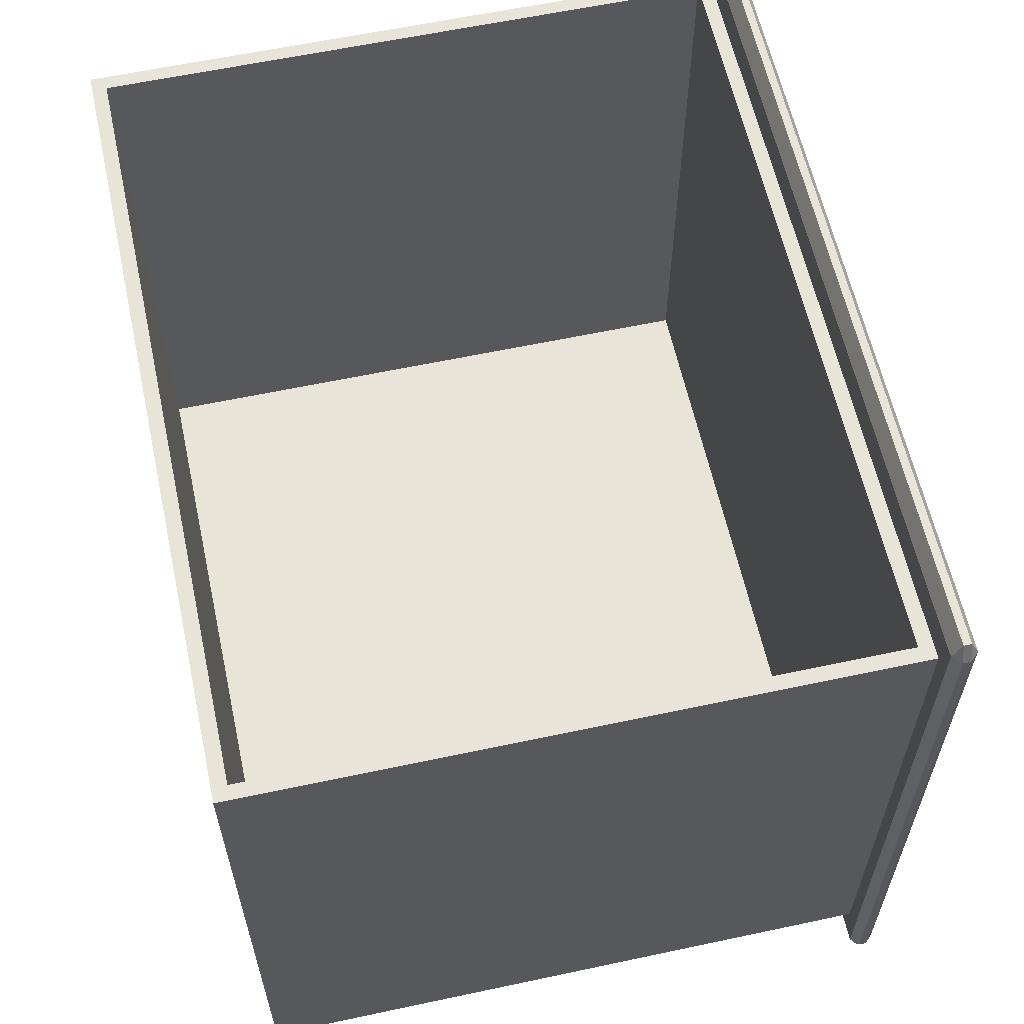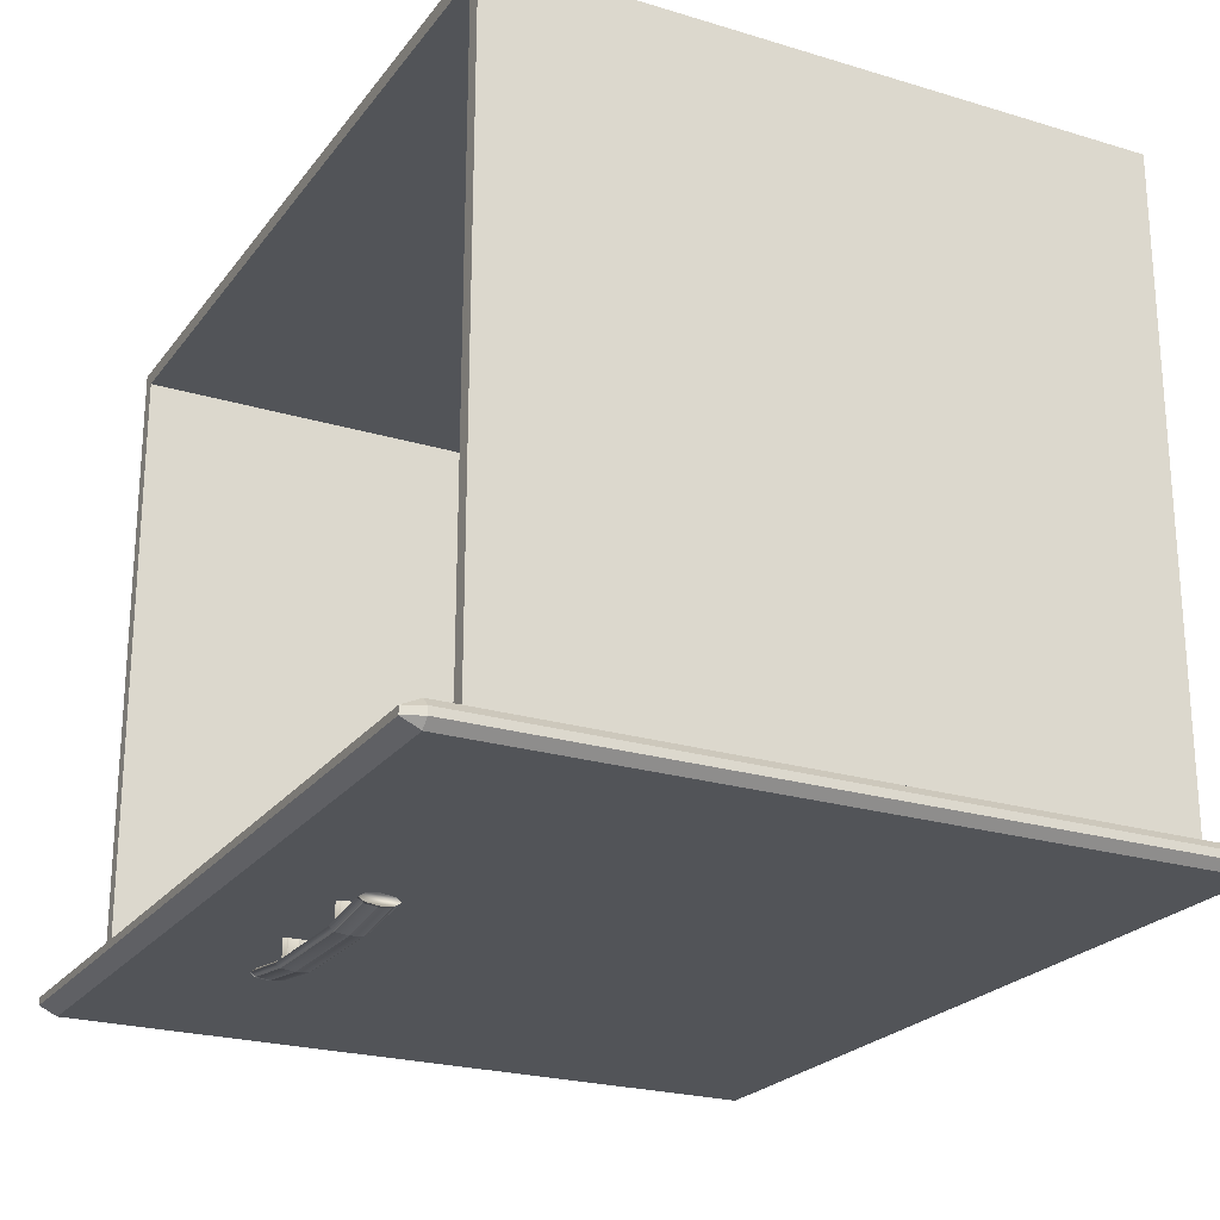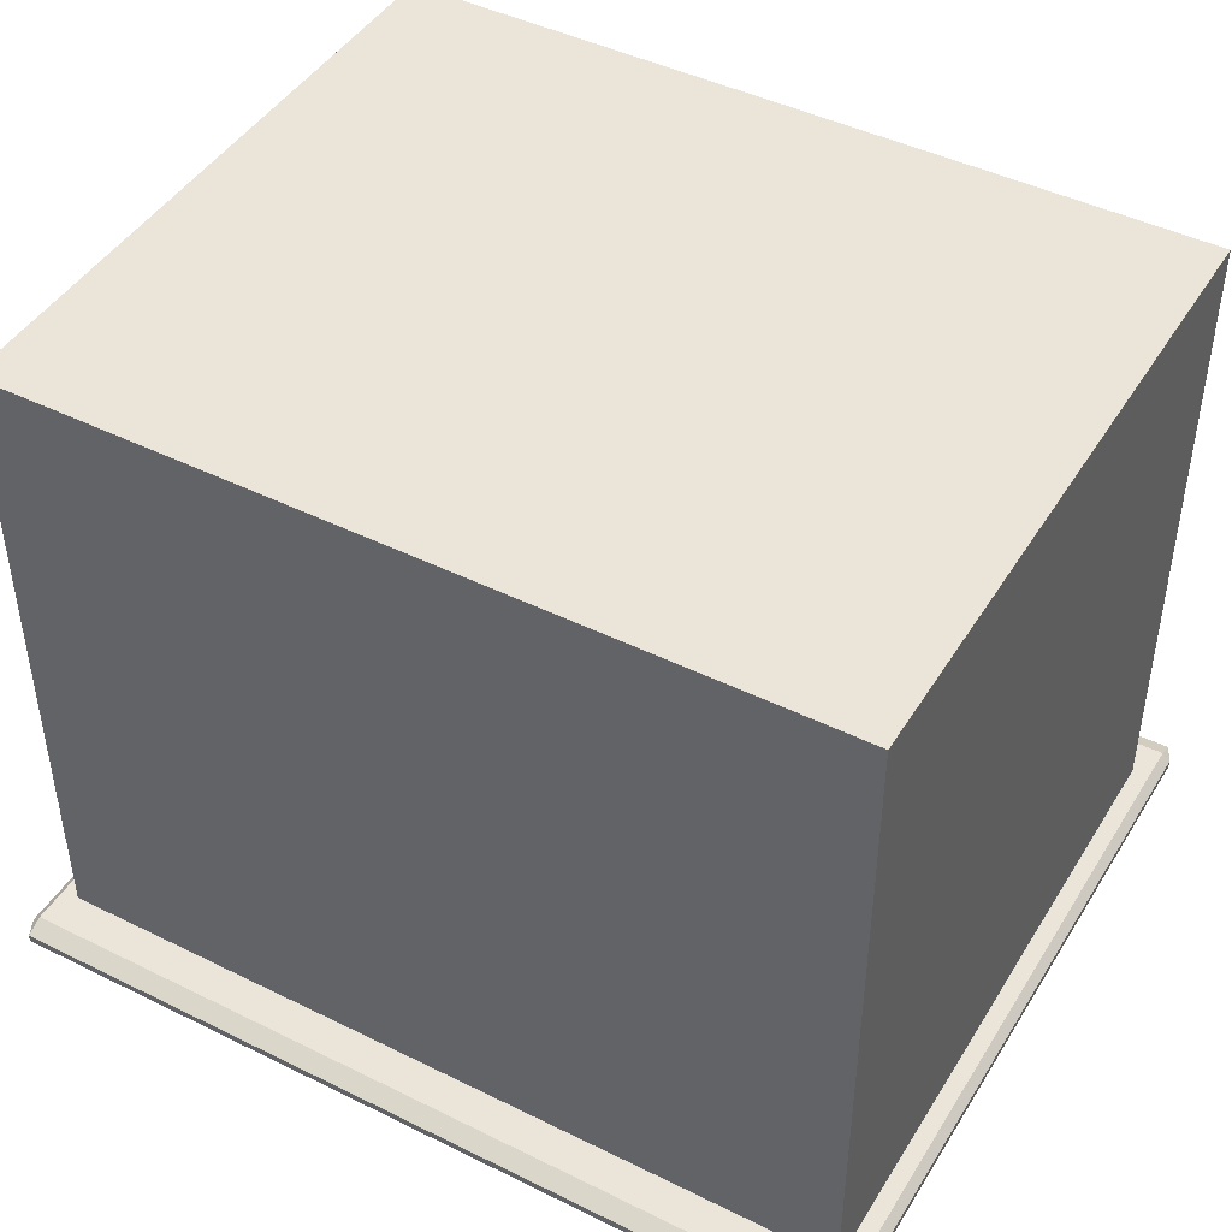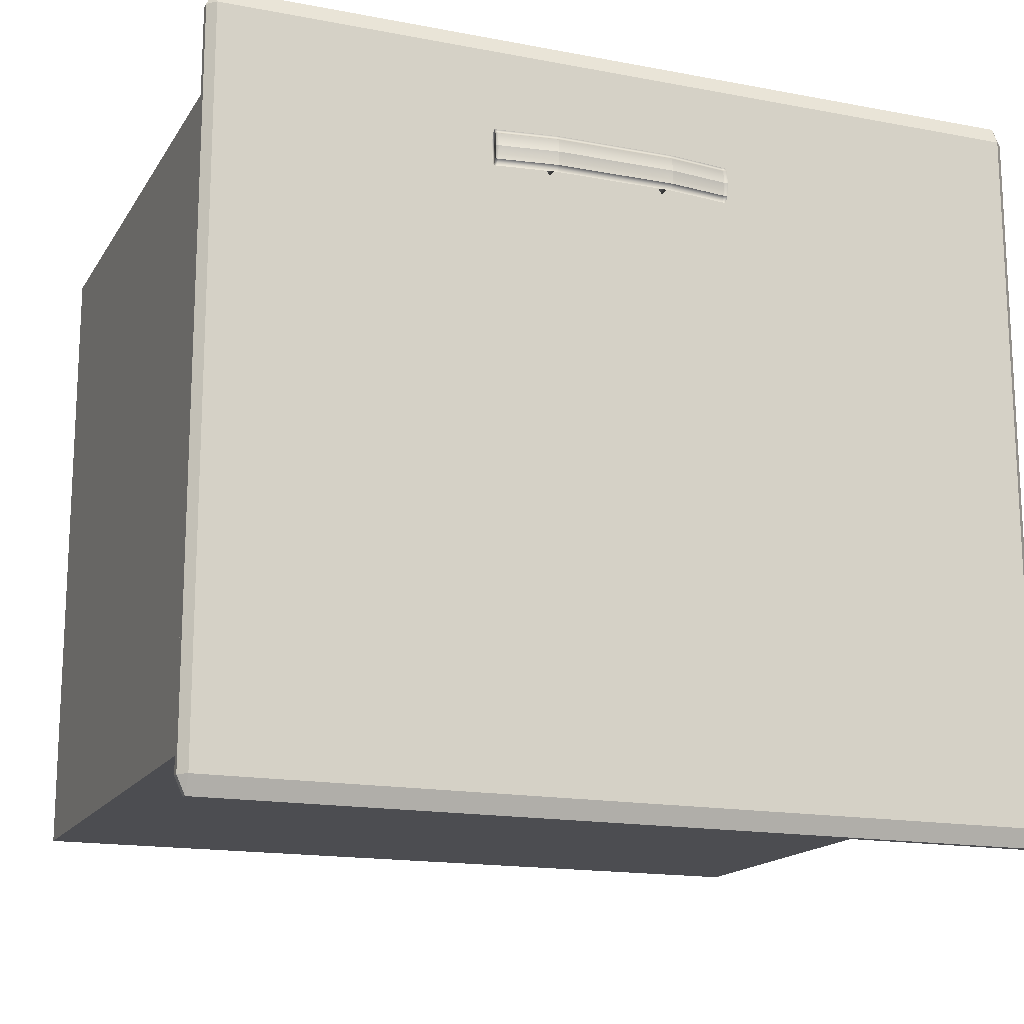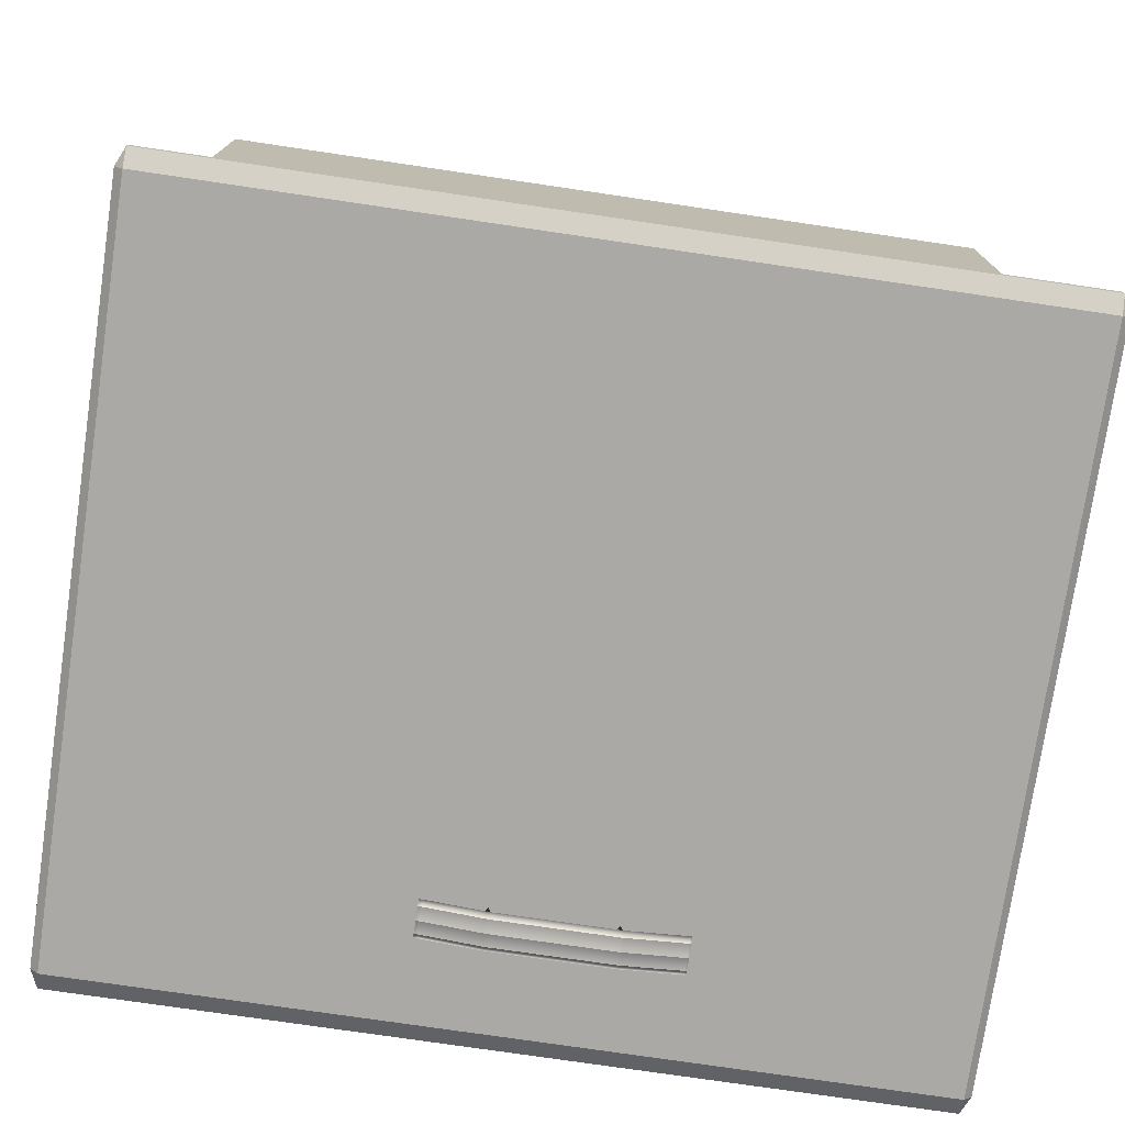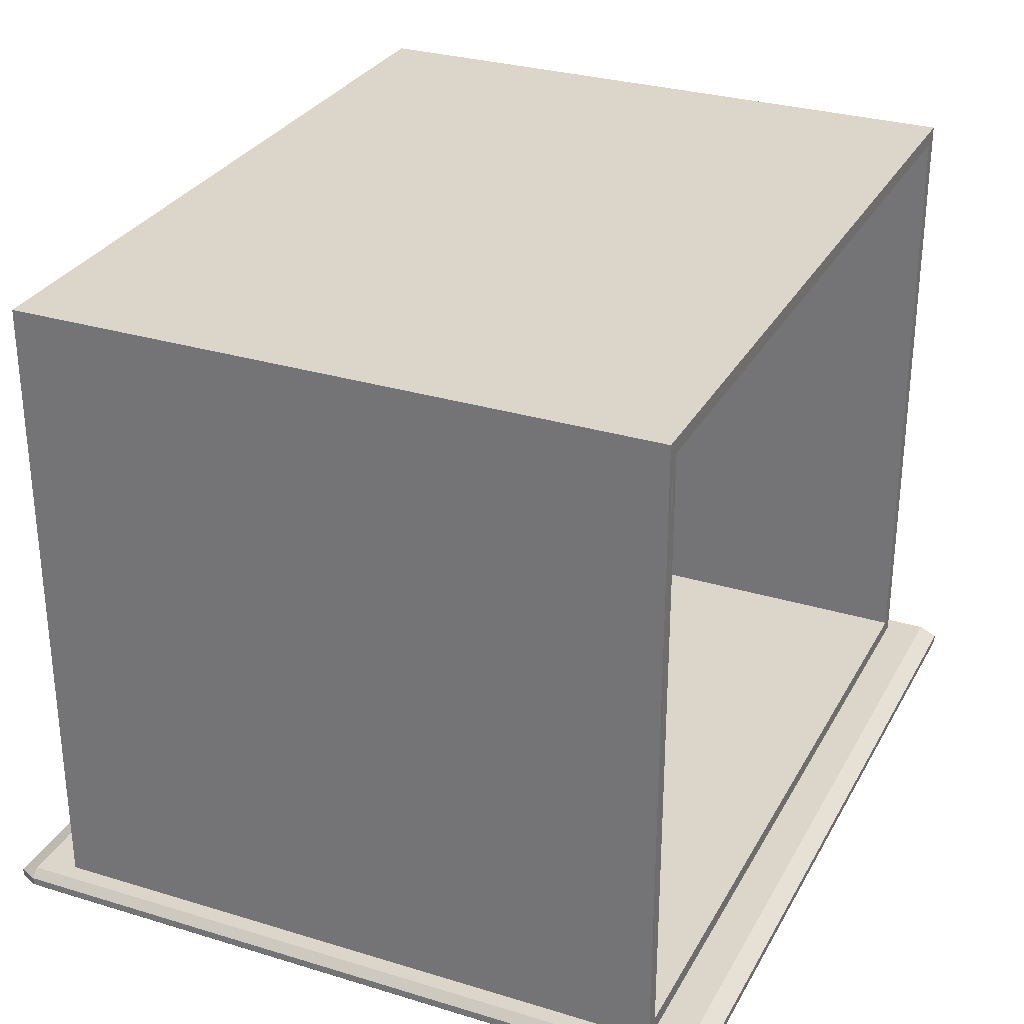
<metadata>
{"format":"obj","ext":"obj","renderer":"f3d","projection":"perspective","resolution":1024,"background":"white","views":[{"elev":60.6,"azim":-102.3,"up":"+Z"},{"elev":-23.2,"azim":62.8,"up":"+Y"},{"elev":44.9,"azim":-150.2,"up":"+Y"},{"elev":-16.2,"azim":-21.5,"up":"+Z"},{"elev":-75.5,"azim":171.6,"up":"+Y"},{"elev":29.7,"azim":-65.9,"up":"+Y"}]}
</metadata>
<code>
o DresserDrawer_301_3
v 0.1825 -0.1532 0.2027
v 0.1836 -0.1532 0.2013
v 0.1847 -0.1532 0.2027
v 0.1821 -0.1532 0.2062
v 0.1852 -0.1532 0.2062
v 0.1825 -0.1532 0.2097
v 0.1847 -0.1532 0.2097
v 0.1836 -0.1532 0.2111
v 0.1847 -0.1367 0.2027
v 0.1852 -0.1367 0.2062
v 0.1847 -0.1367 0.2097
v 0.1836 -0.1367 0.2111
v 0.1825 -0.1367 0.2097
v 0.1821 -0.1367 0.2062
v 0.1825 -0.1367 0.2027
v 0.1836 -0.1367 0.2013
v 0.1391 -0.1532 0.2027
v 0.1402 -0.1532 0.2013
v 0.1413 -0.1532 0.2027
v 0.1386 -0.1532 0.2062
v 0.1417 -0.1532 0.2062
v 0.1391 -0.1532 0.2097
v 0.1413 -0.1532 0.2097
v 0.1402 -0.1532 0.2111
v 0.1413 -0.1367 0.2027
v 0.1417 -0.1367 0.2062
v 0.1413 -0.1367 0.2097
v 0.1402 -0.1367 0.2111
v 0.1391 -0.1367 0.2097
v 0.1386 -0.1367 0.2062
v 0.1391 -0.1367 0.2027
v 0.1402 -0.1367 0.2013
v 0.118 -0.1487 0.2062
v 0.1171 -0.1487 0.2062
v 0.1171 -0.1492 0.211
v 0.118 -0.1492 0.211
v 0.118 -0.1492 0.2014
v 0.1171 -0.1492 0.2014
v 0.1397 -0.1521 0.2014
v 0.1397 -0.1515 0.2062
v 0.1834 -0.1521 0.2014
v 0.1834 -0.1515 0.2062
v 0.1397 -0.1521 0.211
v 0.1834 -0.1521 0.211
v 0.205 -0.1487 0.2062
v 0.205 -0.1492 0.211
v 0.205 -0.1492 0.2014
v 0.2065 -0.1492 0.2014
v 0.2065 -0.1487 0.2062
v 0.2065 -0.1492 0.211
v 0.1171 -0.1507 0.213
v 0.118 -0.1507 0.213
v 0.1171 -0.1521 0.211
v 0.118 -0.1521 0.211
v 0.1397 -0.1535 0.213
v 0.1397 -0.1549 0.211
v 0.1834 -0.1535 0.213
v 0.1834 -0.1549 0.211
v 0.205 -0.1507 0.213
v 0.205 -0.1521 0.211
v 0.2065 -0.1507 0.213
v 0.2065 -0.1521 0.211
v 0.1171 -0.1527 0.2062
v 0.118 -0.1527 0.2062
v 0.1171 -0.1521 0.2014
v 0.118 -0.1521 0.2014
v 0.1397 -0.1555 0.2062
v 0.1397 -0.1549 0.2014
v 0.1834 -0.1555 0.2062
v 0.1834 -0.1549 0.2014
v 0.205 -0.1527 0.2062
v 0.205 -0.1521 0.2014
v 0.2065 -0.1527 0.2062
v 0.2065 -0.1521 0.2014
v 0.1171 -0.1507 0.1994
v 0.118 -0.1507 0.1994
v 0.1397 -0.1535 0.1994
v 0.1834 -0.1535 0.1994
v 0.205 -0.1507 0.1994
v 0.2065 -0.1507 0.1994
v 0.01513 -0.1395 -0.01923
v 0.01513 -0.1423 -0.01923
v 0.01513 -0.1423 0.2456
v 0.01513 -0.1395 0.2456
v 0.01818 -0.1454 -0.01923
v 0.3263 -0.1454 -0.01923
v 0.3263 -0.1454 0.2456
v 0.01818 -0.1454 0.2456
v 0.01818 -0.1395 0.2523
v 0.01818 -0.1423 0.2523
v 0.3263 -0.1423 0.2523
v 0.3263 -0.1395 0.2523
v 0.3263 -0.1395 -0.02588
v 0.3263 -0.1423 -0.02588
v 0.01818 -0.1423 -0.02588
v 0.01818 -0.1395 -0.02588
v 0.3294 -0.1395 0.2456
v 0.3294 -0.1423 0.2456
v 0.3294 -0.1423 -0.01923
v 0.3294 -0.1395 -0.01923
v 0.01818 -0.1364 0.2456
v 0.3263 -0.1364 0.2456
v 0.3263 -0.1364 -0.01923
v 0.01818 -0.1364 -0.01923
v 0.02439 -0.1364 0.2321
v 0.3201 -0.1364 0.2321
v 0.3201 -0.1364 -0.005714
v 0.02439 -0.1364 -0.005714
v 0.02439 0.1004 -0.005714
v 0.02439 0.1004 0.2321
v 0.3201 0.1004 0.2321
v 0.3201 0.1004 -0.005714
v 0.3149 0.09512 0.2321
v 0.3149 0.09512 0.006819
v 0.3149 -0.1311 0.006819
v 0.3149 -0.1311 0.2321
v 0.02964 -0.1311 0.2321
v 0.02964 0.09512 0.2321
v 0.02964 0.09512 0.006819
v 0.02964 -0.1311 0.006819
f 1 3 2
f 3 1 4
f 3 4 5
f 5 4 6
f 5 6 7
f 7 6 8
f 3 10 9
f 3 5 10
f 5 11 10
f 5 7 11
f 7 12 11
f 7 8 12
f 8 13 12
f 8 6 13
f 6 14 13
f 6 4 14
f 4 15 14
f 4 1 15
f 2 9 16
f 2 3 9
f 1 2 16
f 1 16 15
f 17 19 18
f 19 17 20
f 19 20 21
f 21 20 22
f 21 22 23
f 23 22 24
f 19 26 25
f 19 21 26
f 21 27 26
f 21 23 27
f 23 28 27
f 23 24 28
f 24 29 28
f 24 22 29
f 22 30 29
f 22 20 30
f 20 31 30
f 20 17 31
f 18 25 32
f 18 19 25
f 17 18 32
f 17 32 31
f 33 35 34
f 33 36 35
f 37 33 34
f 37 34 38
f 39 33 37
f 39 40 33
f 40 36 33
f 41 40 39
f 41 42 40
f 42 43 40
f 40 43 36
f 42 44 43
f 45 44 42
f 45 46 44
f 47 42 41
f 47 45 42
f 48 45 47
f 48 49 45
f 49 46 45
f 49 50 46
f 36 51 35
f 36 52 51
f 52 53 51
f 52 54 53
f 55 54 52
f 55 56 54
f 57 56 55
f 57 58 56
f 44 57 55
f 44 55 43
f 43 52 36
f 43 55 52
f 46 57 44
f 46 59 57
f 59 58 57
f 59 60 58
f 61 60 59
f 61 62 60
f 50 59 46
f 50 61 59
f 54 63 53
f 54 64 63
f 64 65 63
f 64 66 65
f 67 66 64
f 67 68 66
f 69 68 67
f 69 70 68
f 58 69 67
f 58 67 56
f 56 64 54
f 56 67 64
f 60 69 58
f 60 71 69
f 71 70 69
f 71 72 70
f 73 72 71
f 73 74 72
f 62 71 60
f 62 73 71
f 66 75 65
f 66 76 75
f 76 38 75
f 76 37 38
f 77 37 76
f 77 39 37
f 78 39 77
f 78 41 39
f 70 78 77
f 70 77 68
f 68 76 66
f 68 77 76
f 72 78 70
f 72 79 78
f 79 41 78
f 79 47 41
f 80 47 79
f 80 48 47
f 74 79 72
f 74 80 79
f 35 38 34
f 38 35 51
f 38 51 75
f 75 51 53
f 75 53 65
f 65 53 63
f 48 50 49
f 50 48 80
f 50 80 61
f 61 80 74
f 61 74 62
f 62 74 73
f 81 83 82
f 81 84 83
f 85 87 86
f 85 88 87
f 89 91 90
f 89 92 91
f 93 95 94
f 93 96 95
f 97 99 98
f 97 100 99
f 89 84 101
f 92 102 97
f 100 103 93
f 81 96 104
f 90 88 83
f 91 98 87
f 99 94 86
f 82 85 95
f 101 92 89
f 101 102 92
f 102 100 97
f 102 103 100
f 84 104 101
f 84 81 104
f 96 103 104
f 96 93 103
f 90 87 88
f 90 91 87
f 98 86 87
f 98 99 86
f 88 82 83
f 88 85 82
f 85 94 95
f 85 86 94
f 97 91 92
f 97 98 91
f 83 89 90
f 83 84 89
f 93 99 100
f 93 94 99
f 95 81 82
f 95 96 81
f 105 102 101
f 105 106 102
f 106 103 102
f 106 107 103
f 108 105 101
f 108 101 104
f 107 104 103
f 107 108 104
f 109 111 110
f 109 112 111
f 113 115 114
f 113 116 115
f 107 111 112
f 107 106 111
f 105 109 110
f 105 108 109
f 108 112 109
f 108 107 112
f 117 106 105
f 117 116 106
f 116 111 106
f 116 113 111
f 113 110 111
f 113 118 110
f 118 105 110
f 118 117 105
f 115 119 114
f 115 120 119
f 116 120 115
f 116 117 120
f 118 114 119
f 118 113 114
f 117 119 120
f 117 118 119

</code>
